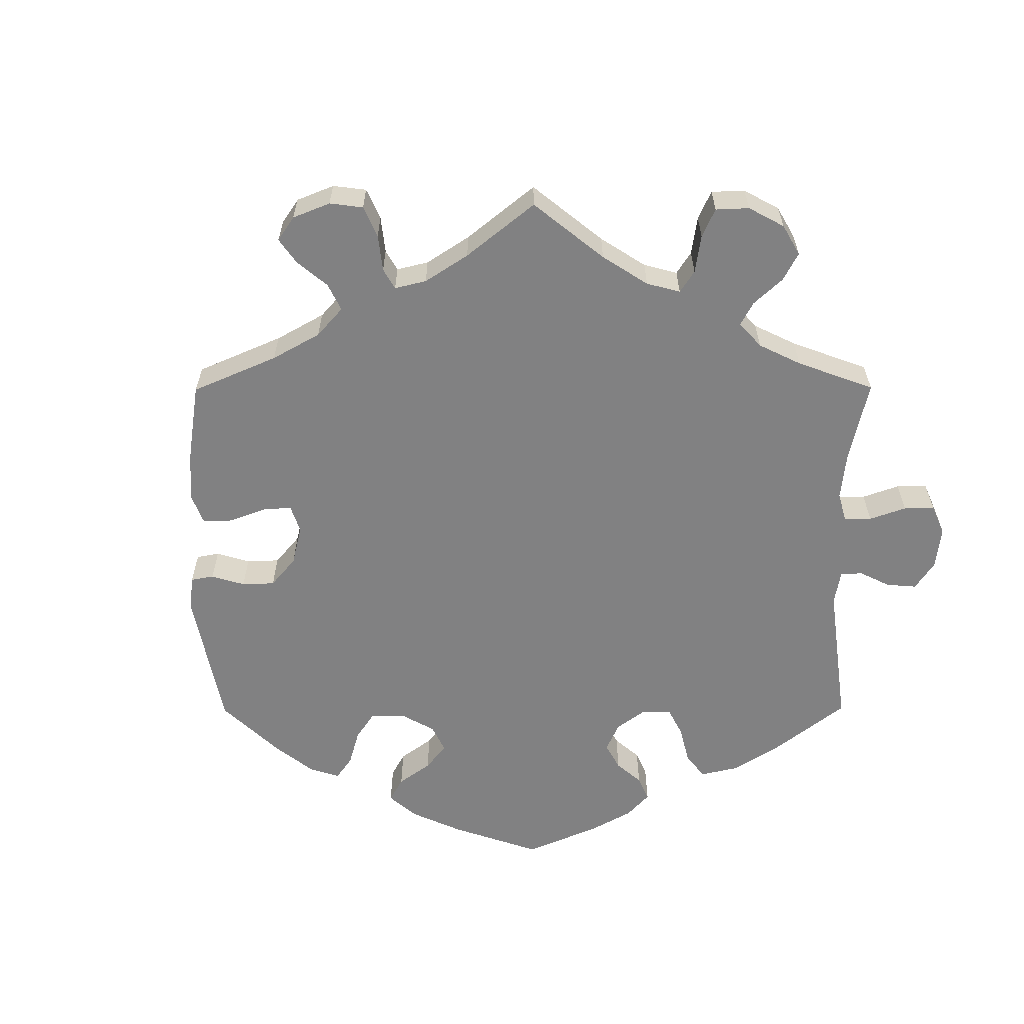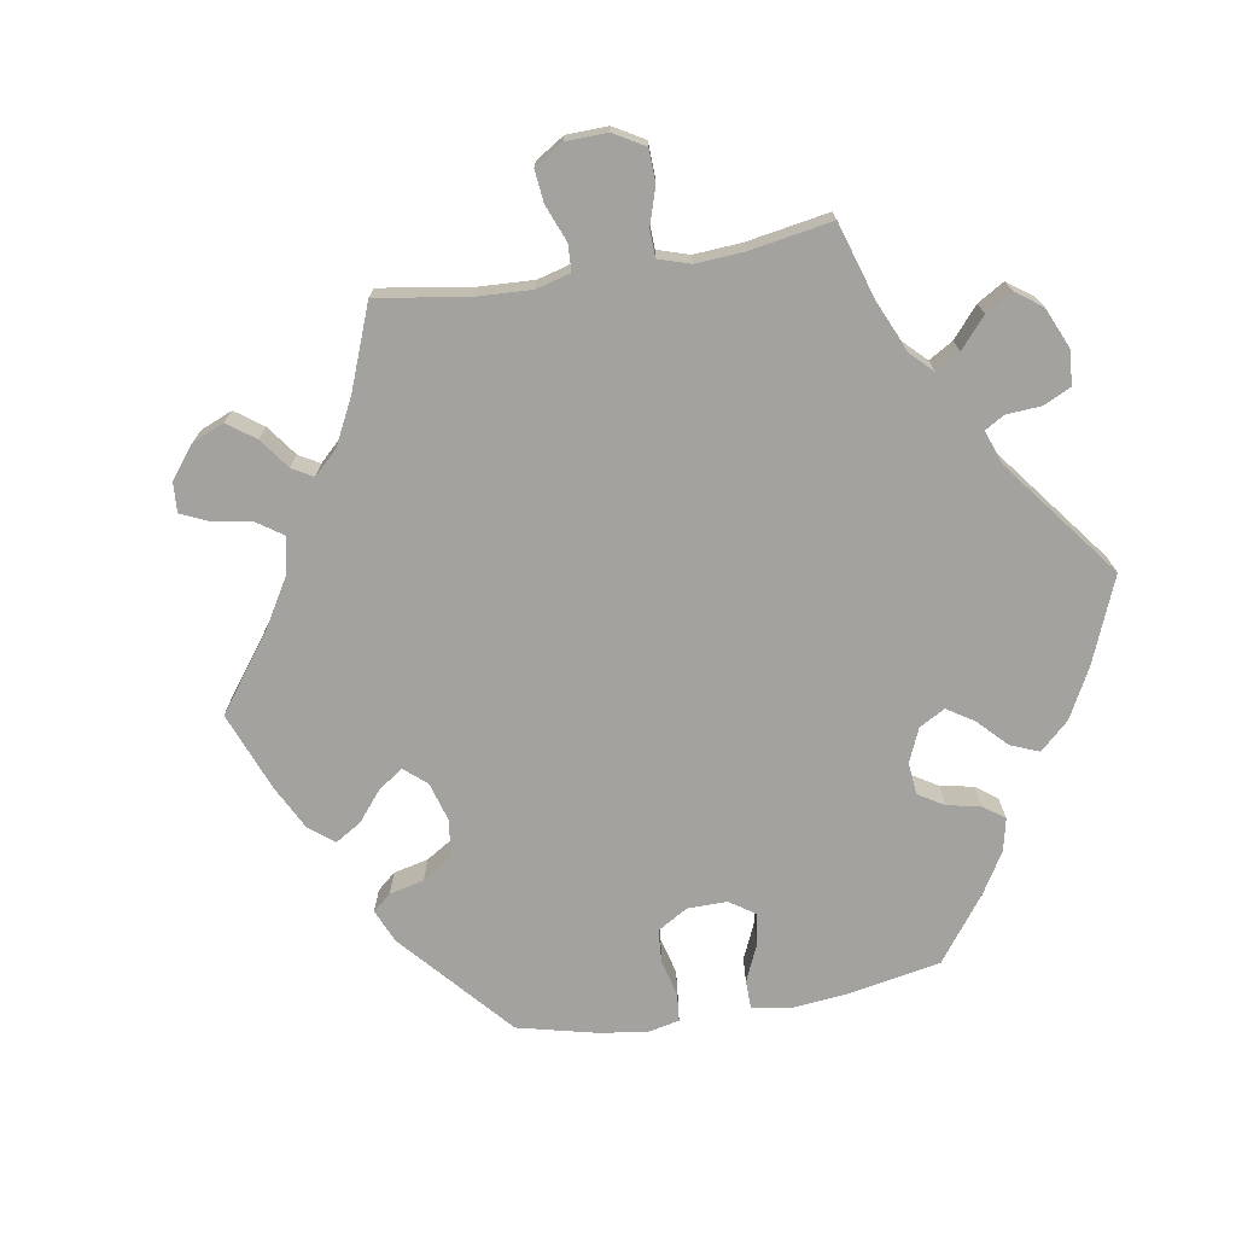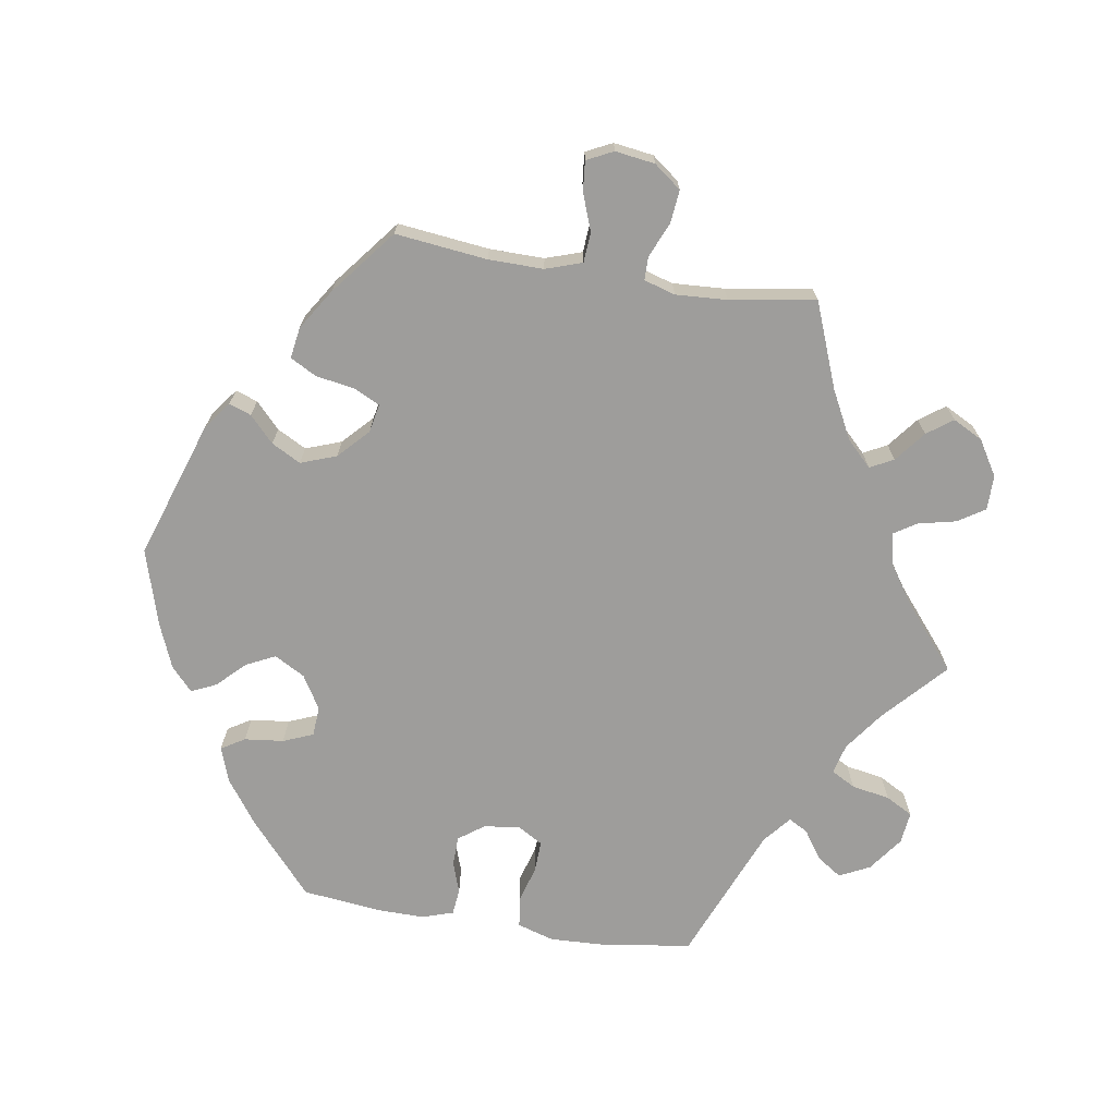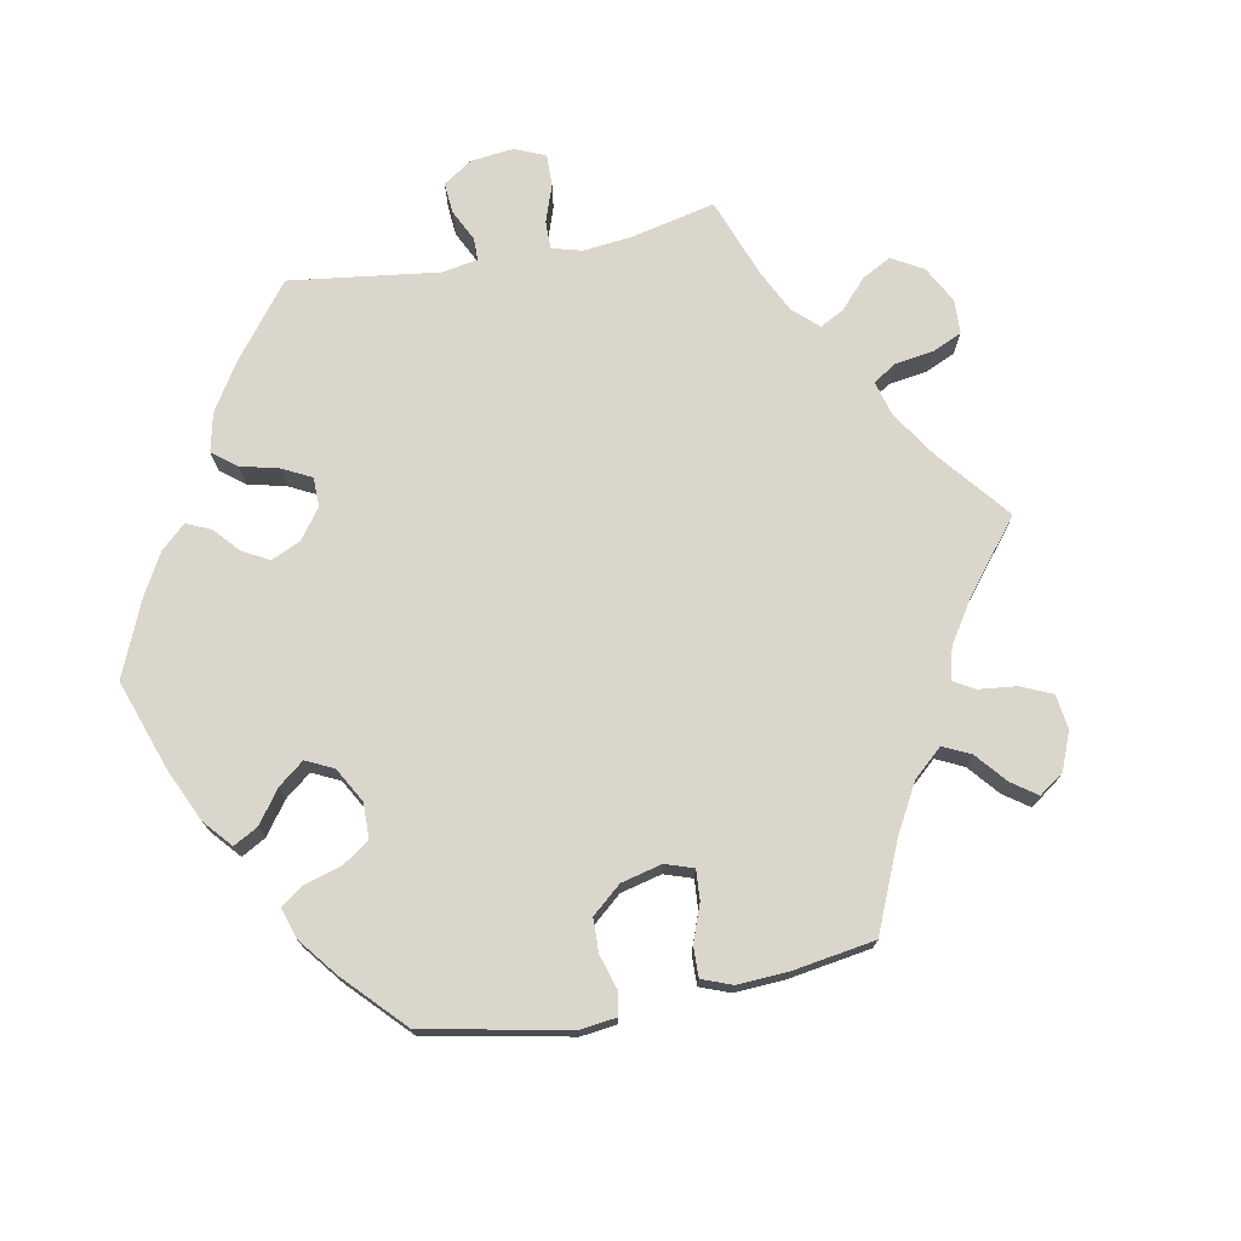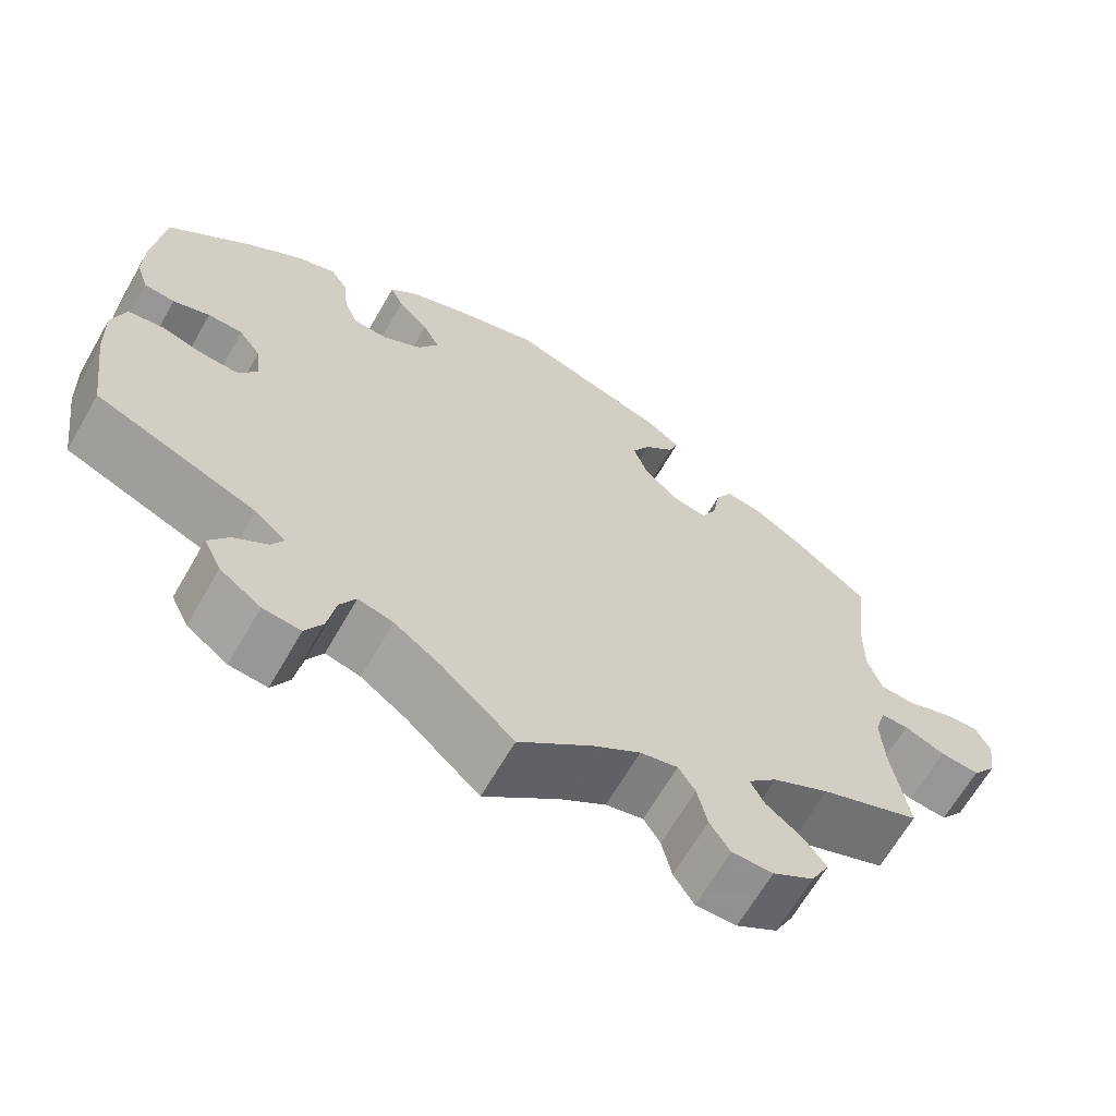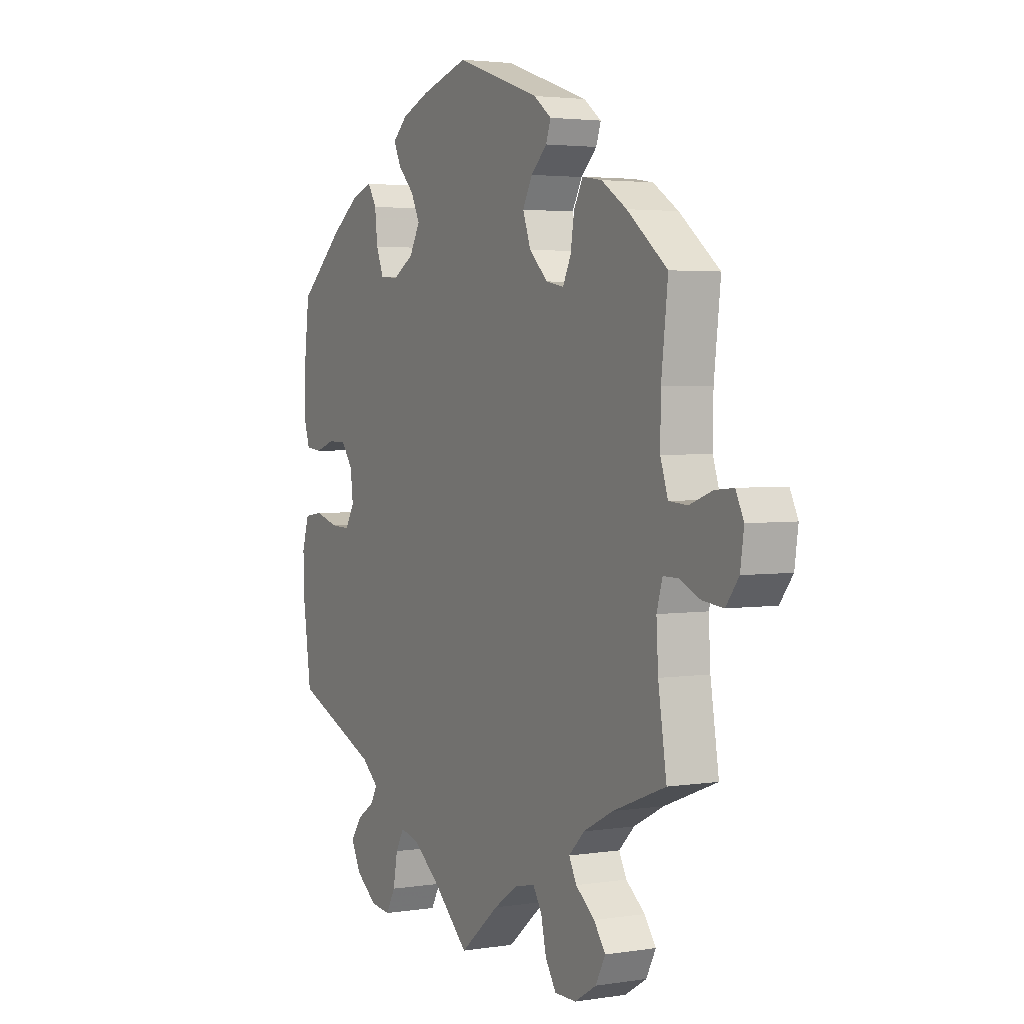
<metadata>
{"format":"obj","ext":"obj","renderer":"f3d","projection":"perspective","resolution":1024,"background":"white","views":[{"elev":-60.5,"azim":120.2,"up":"+Y"},{"elev":-72.4,"azim":159.5,"up":"+Y"},{"elev":-70.5,"azim":81.0,"up":"+Y"},{"elev":73.8,"azim":19.0,"up":"+Y"},{"elev":-65.8,"azim":-29.9,"up":"+Z"},{"elev":3.1,"azim":61.8,"up":"+Z"}]}
</metadata>
<code>
v 0.191 0.07 0.513
v 0.231 0.07 0.483
v 0.22 0.07 0.452
v 0.184 0.07 0.418
v 0.162 0.07 0.377
v 0.18 0.07 0.327
v 0.222 0.07 0.287
v 0.262 0.07 0.279
v 0.28 0.07 0.316
v 0.289 0.07 0.37
v 0.309 0.07 0.407
v 0.353 0.07 0.4
v 0.41 0.07 0.363
v 0.501 0.07 0.29
v 0.486 0.07 0.161
v 0.485 0.07 0.084
v 0.502 0.07 0.033
v 0.544 0.07 0.03
v 0.596 0.07 0.049
v 0.638 0.07 0.053
v 0.656 0.07 0.016
v 0.648 0.07 -0.04
v 0.619 0.07 -0.078
v 0.572 0.07 -0.073
v 0.524 0.07 -0.052
v 0.491 0.07 -0.052
v 0.478 0.07 -0.096
v 0.482 0.07 -0.168
v 0.501 0.07 -0.289
v 0.382 0.07 -0.335
v 0.314 0.07 -0.37
v 0.279 0.07 -0.405
v 0.296 0.07 -0.438
v 0.339 0.07 -0.472
v 0.365 0.07 -0.508
v 0.343 0.07 -0.55
v 0.294 0.07 -0.58
v 0.245 0.07 -0.58
v 0.221 0.07 -0.542
v 0.209 0.07 -0.489
v 0.189 0.07 -0.457
v 0.144 0.07 -0.467
v 0.089 0.07 -0.504
v 0 0.07 -0.578
v -0.087 0.07 -0.498
v -0.142 0.07 -0.458
v -0.184 0.07 -0.447
v -0.203 0.07 -0.481
v -0.213 0.07 -0.535
v -0.234 0.07 -0.573
v -0.279 0.07 -0.568
v -0.328 0.07 -0.532
v -0.349 0.07 -0.489
v -0.325 0.07 -0.454
v -0.285 0.07 -0.427
v -0.27 0.07 -0.4
v -0.308 0.07 -0.368
v -0.5 0.07 -0.289
v -0.518 0.07 -0.162
v -0.521 0.07 -0.085
v -0.505 0.07 -0.033
v -0.463 0.07 -0.027
v -0.41 0.07 -0.042
v -0.366 0.07 -0.044
v -0.345 0.07 -0.009
v -0.351 0.07 0.042
v -0.377 0.07 0.078
v -0.419 0.07 0.079
v -0.463 0.07 0.064
v -0.5 0.07 0.068
v -0.514 0.07 0.112
v -0.513 0.07 0.178
v -0.5 0.07 0.289
v -0.4 0.07 0.376
v -0.336 0.07 0.422
v -0.287 0.07 0.439
v -0.267 0.07 0.406
v -0.261 0.07 0.351
v -0.244 0.07 0.309
v -0.202 0.07 0.306
v -0.155 0.07 0.334
v -0.131 0.07 0.377
v -0.151 0.07 0.418
v -0.188 0.07 0.456
v -0.204 0.07 0.491
v -0.171 0.07 0.521
v -0.109 0.07 0.546
v -0.001 0.07 0.578
v 0.191 0 0.513
v 0.231 0 0.483
v 0.22 0 0.452
v 0.184 0 0.418
v 0.162 0 0.377
v 0.18 0 0.327
v 0.222 0 0.287
v 0.262 0 0.279
v 0.28 0 0.316
v 0.289 0 0.37
v 0.309 0 0.407
v 0.353 0 0.4
v 0.41 0 0.363
v 0.501 0 0.29
v 0.486 0 0.161
v 0.485 0 0.084
v 0.502 0 0.033
v 0.544 0 0.03
v 0.596 0 0.049
v 0.638 0 0.053
v 0.656 0 0.016
v 0.648 0 -0.04
v 0.619 0 -0.078
v 0.572 0 -0.073
v 0.524 0 -0.052
v 0.491 0 -0.052
v 0.478 0 -0.096
v 0.482 0 -0.168
v 0.501 0 -0.289
v 0.382 0 -0.335
v 0.314 0 -0.37
v 0.279 0 -0.405
v 0.296 0 -0.438
v 0.339 0 -0.472
v 0.365 0 -0.508
v 0.343 0 -0.55
v 0.294 0 -0.58
v 0.245 0 -0.58
v 0.221 0 -0.542
v 0.209 0 -0.489
v 0.189 0 -0.457
v 0.144 0 -0.467
v 0.089 0 -0.504
v 0 0 -0.578
v -0.087 0 -0.498
v -0.142 0 -0.458
v -0.184 0 -0.447
v -0.203 0 -0.481
v -0.213 0 -0.535
v -0.234 0 -0.573
v -0.279 0 -0.568
v -0.328 0 -0.532
v -0.349 0 -0.489
v -0.325 0 -0.454
v -0.285 0 -0.427
v -0.27 0 -0.4
v -0.308 0 -0.368
v -0.5 0 -0.289
v -0.518 0 -0.162
v -0.521 0 -0.085
v -0.505 0 -0.033
v -0.463 0 -0.027
v -0.41 0 -0.042
v -0.366 0 -0.044
v -0.345 0 -0.009
v -0.351 0 0.042
v -0.377 0 0.078
v -0.419 0 0.079
v -0.463 0 0.064
v -0.5 0 0.068
v -0.514 0 0.112
v -0.513 0 0.178
v -0.5 0 0.289
v -0.4 0 0.376
v -0.336 0 0.422
v -0.287 0 0.439
v -0.267 0 0.406
v -0.261 0 0.351
v -0.244 0 0.309
v -0.202 0 0.306
v -0.155 0 0.334
v -0.131 0 0.377
v -0.151 0 0.418
v -0.188 0 0.456
v -0.204 0 0.491
v -0.171 0 0.521
v -0.109 0 0.546
v -0.001 0 0.578
f 83 84 85 86
f 82 83 86 87
f 75 76 77 78
f 75 78 79
f 74 75 79
f 73 74 79
f 72 73 79 80
f 68 69 70 71
f 67 68 71 72
f 60 61 62 63
f 60 63 64
f 57 58 59 60
f 56 57 60 64
f 52 53 54 55
f 52 55 56
f 51 52 56
f 48 49 50 51
f 47 48 51 56
f 46 47 56 64
f 43 44 45
f 42 43 45 46
f 41 42 46 64
f 37 38 39 40
f 37 40 41
f 36 37 41
f 33 34 35 36
f 32 33 36 41
f 31 32 41 64
f 28 29 30
f 27 28 30 31
f 26 27 31 64
f 22 23 24 25
f 18 19 20 21
f 17 18 21 22
f 12 13 14 15
f 12 15 16
f 9 10 11 12
f 8 9 12 16
f 7 8 16 17
f 1 2 3 4
f 1 4 5
f 82 87 88 1
f 67 72 80
f 66 67 80 81
f 65 66 81
f 25 26 64 65
f 17 22 25 65
f 7 17 65 81
f 6 7 81 82
f 82 1 5
f 5 6 82
f 174 173 172 171
f 175 174 171 170
f 166 165 164 163
f 167 166 163
f 167 163 162
f 167 162 161
f 168 167 161 160
f 159 158 157 156
f 160 159 156 155
f 151 150 149 148
f 152 151 148
f 148 147 146 145
f 152 148 145 144
f 143 142 141 140
f 144 143 140
f 144 140 139
f 139 138 137 136
f 144 139 136 135
f 152 144 135 134
f 133 132 131
f 134 133 131 130
f 152 134 130 129
f 128 127 126 125
f 129 128 125
f 129 125 124
f 124 123 122 121
f 129 124 121 120
f 152 129 120 119
f 118 117 116
f 119 118 116 115
f 152 119 115 114
f 113 112 111 110
f 109 108 107 106
f 110 109 106 105
f 103 102 101 100
f 104 103 100
f 100 99 98 97
f 104 100 97 96
f 105 104 96 95
f 92 91 90 89
f 93 92 89
f 89 176 175 170
f 168 160 155
f 169 168 155 154
f 169 154 153
f 153 152 114 113
f 153 113 110 105
f 169 153 105 95
f 170 169 95 94
f 93 89 170
f 170 94 93
f 1 89 90 2
f 2 90 91 3
f 3 91 92 4
f 4 92 93 5
f 5 93 94 6
f 6 94 95 7
f 7 95 96 8
f 8 96 97 9
f 9 97 98 10
f 10 98 99 11
f 11 99 100 12
f 12 100 101 13
f 13 101 102 14
f 14 102 103 15
f 15 103 104 16
f 16 104 105 17
f 17 105 106 18
f 18 106 107 19
f 19 107 108 20
f 20 108 109 21
f 21 109 110 22
f 22 110 111 23
f 23 111 112 24
f 24 112 113 25
f 25 113 114 26
f 26 114 115 27
f 27 115 116 28
f 28 116 117 29
f 29 117 118 30
f 30 118 119 31
f 31 119 120 32
f 32 120 121 33
f 33 121 122 34
f 34 122 123 35
f 35 123 124 36
f 36 124 125 37
f 37 125 126 38
f 38 126 127 39
f 39 127 128 40
f 40 128 129 41
f 41 129 130 42
f 42 130 131 43
f 43 131 132 44
f 44 132 133 45
f 45 133 134 46
f 46 134 135 47
f 47 135 136 48
f 48 136 137 49
f 49 137 138 50
f 50 138 139 51
f 51 139 140 52
f 52 140 141 53
f 53 141 142 54
f 54 142 143 55
f 55 143 144 56
f 56 144 145 57
f 57 145 146 58
f 58 146 147 59
f 59 147 148 60
f 60 148 149 61
f 61 149 150 62
f 62 150 151 63
f 63 151 152 64
f 64 152 153 65
f 65 153 154 66
f 66 154 155 67
f 67 155 156 68
f 68 156 157 69
f 69 157 158 70
f 70 158 159 71
f 71 159 160 72
f 72 160 161 73
f 73 161 162 74
f 74 162 163 75
f 75 163 164 76
f 76 164 165 77
f 77 165 166 78
f 78 166 167 79
f 79 167 168 80
f 80 168 169 81
f 81 169 170 82
f 82 170 171 83
f 83 171 172 84
f 84 172 173 85
f 85 173 174 86
f 86 174 175 87
f 87 175 176 88
f 88 176 89 1

</code>
